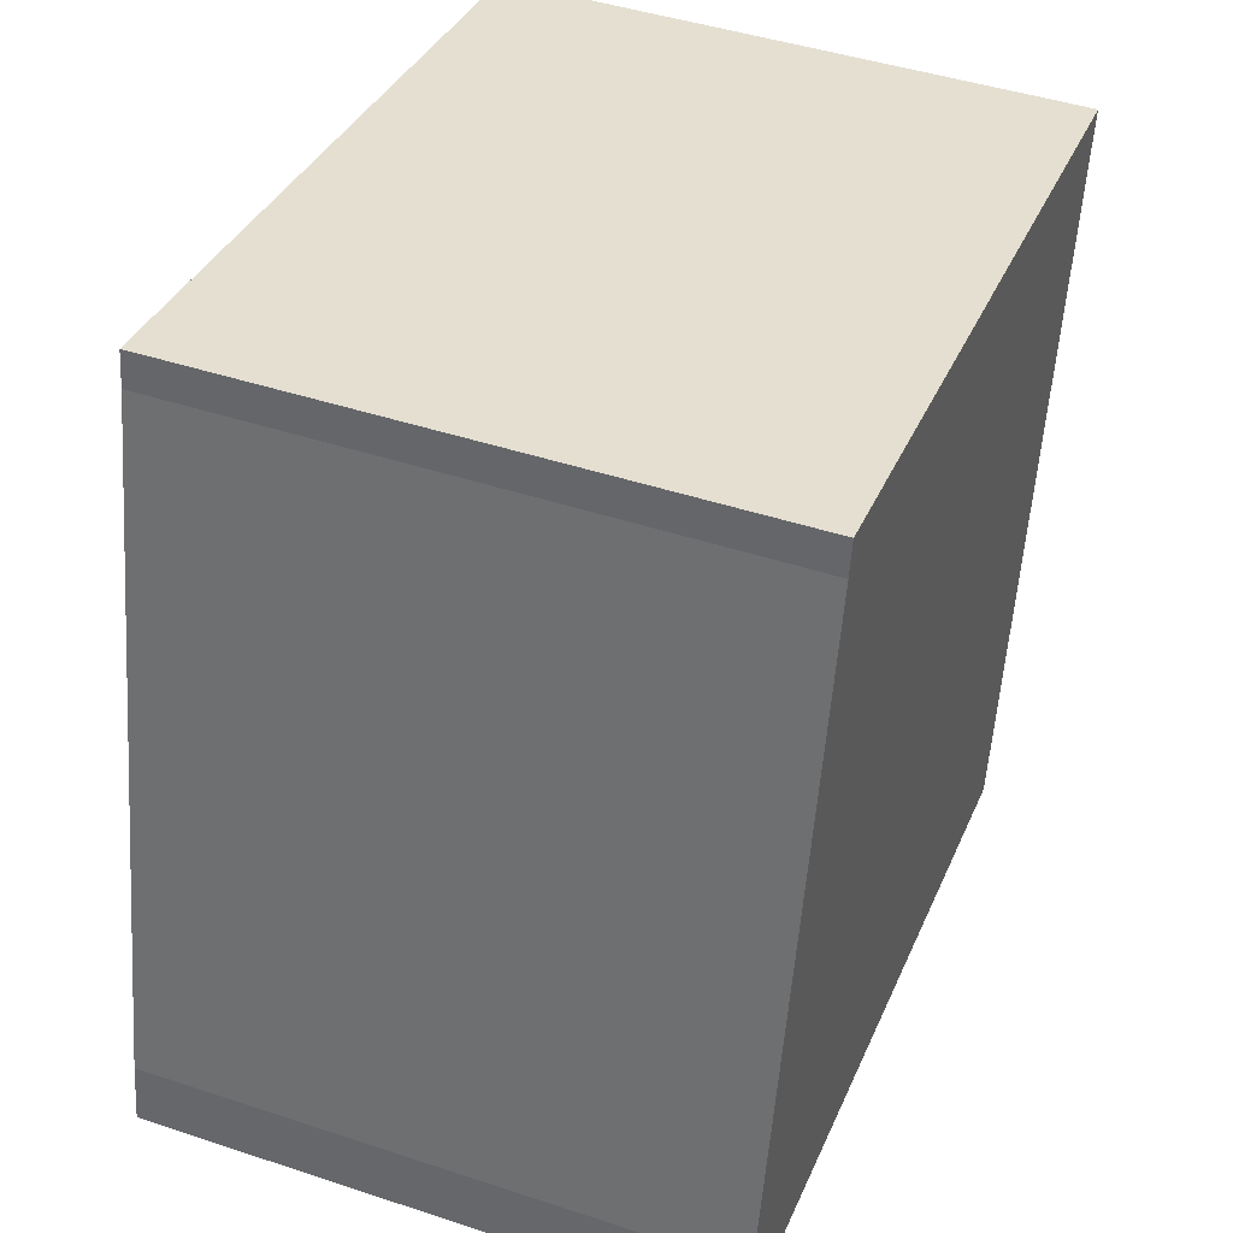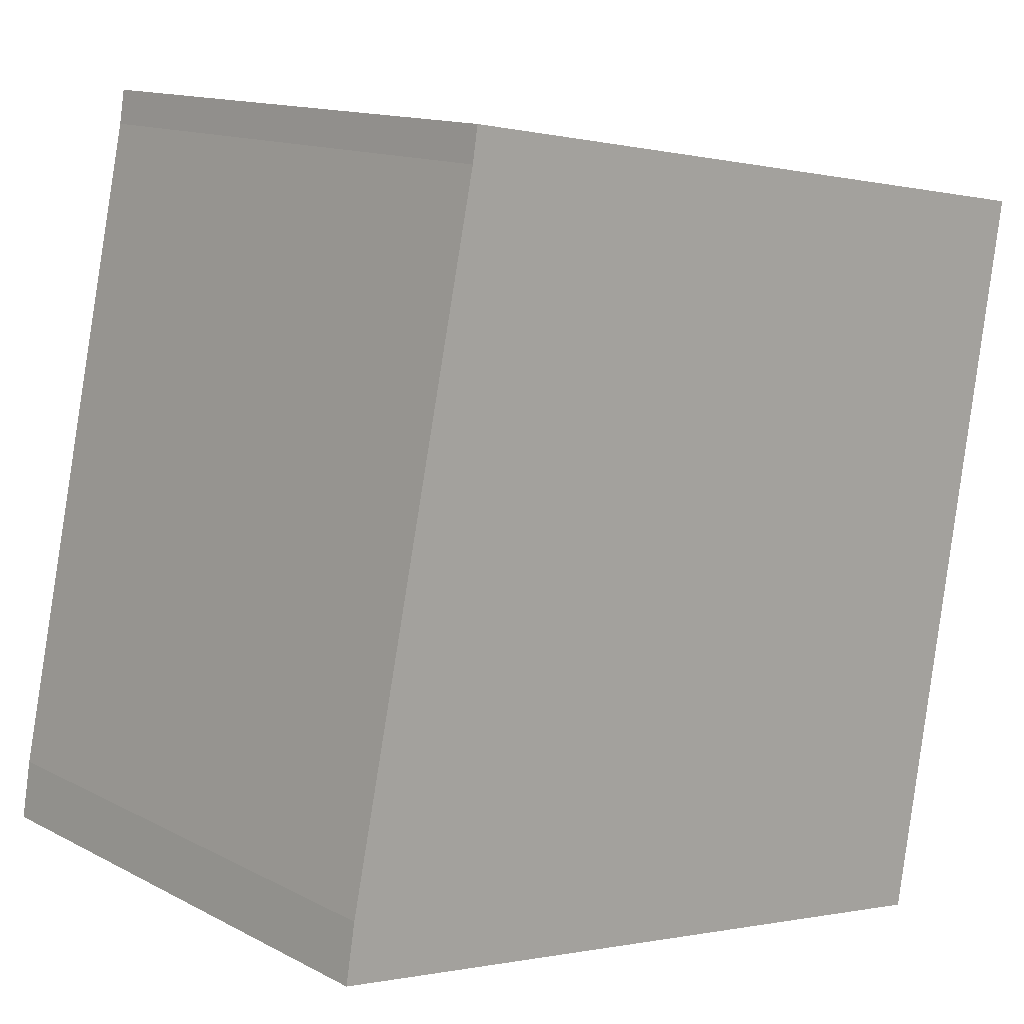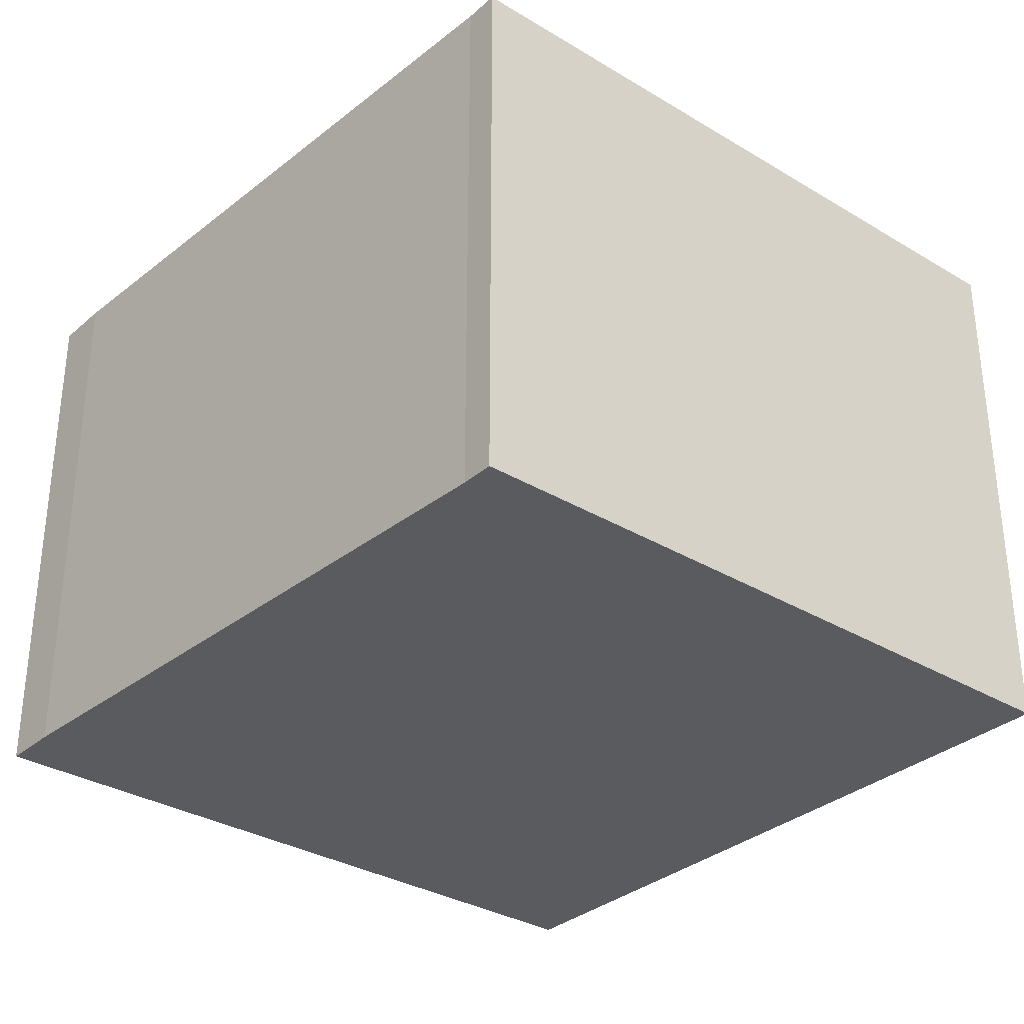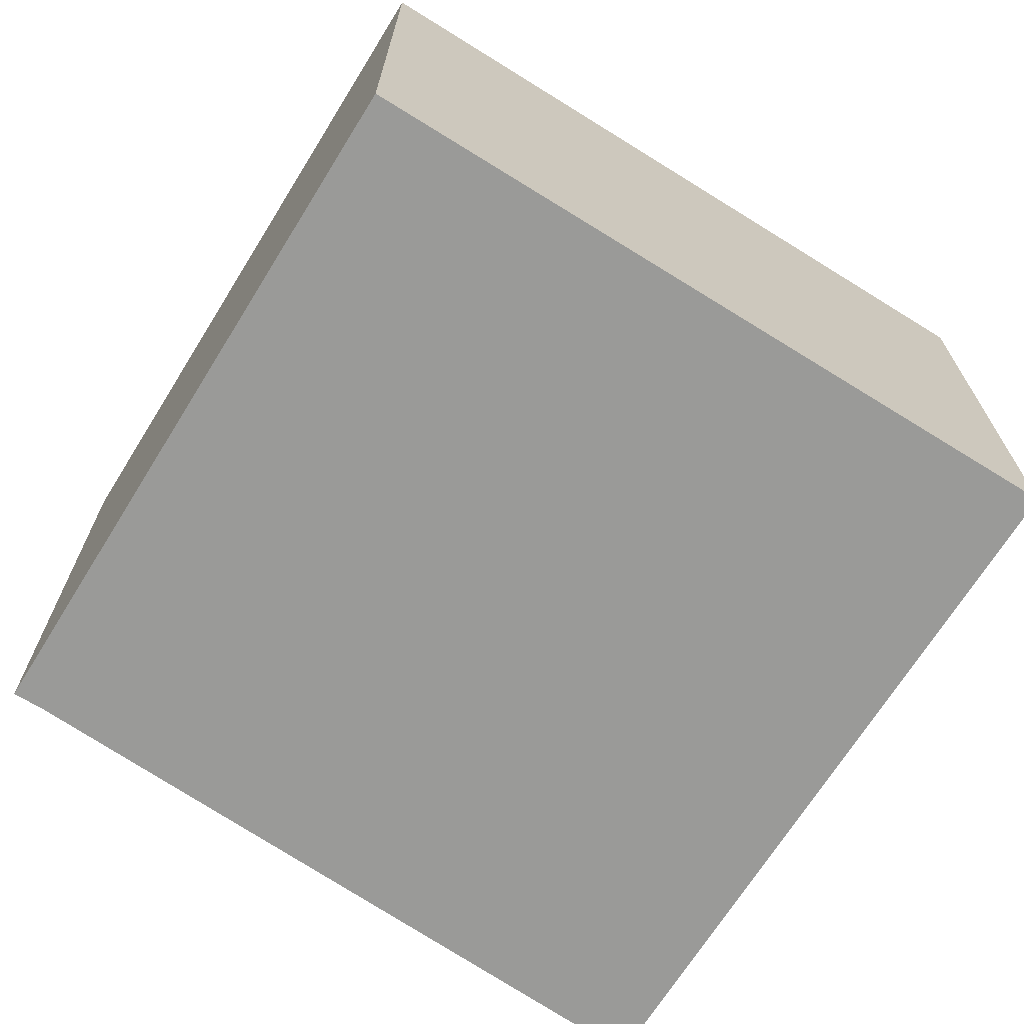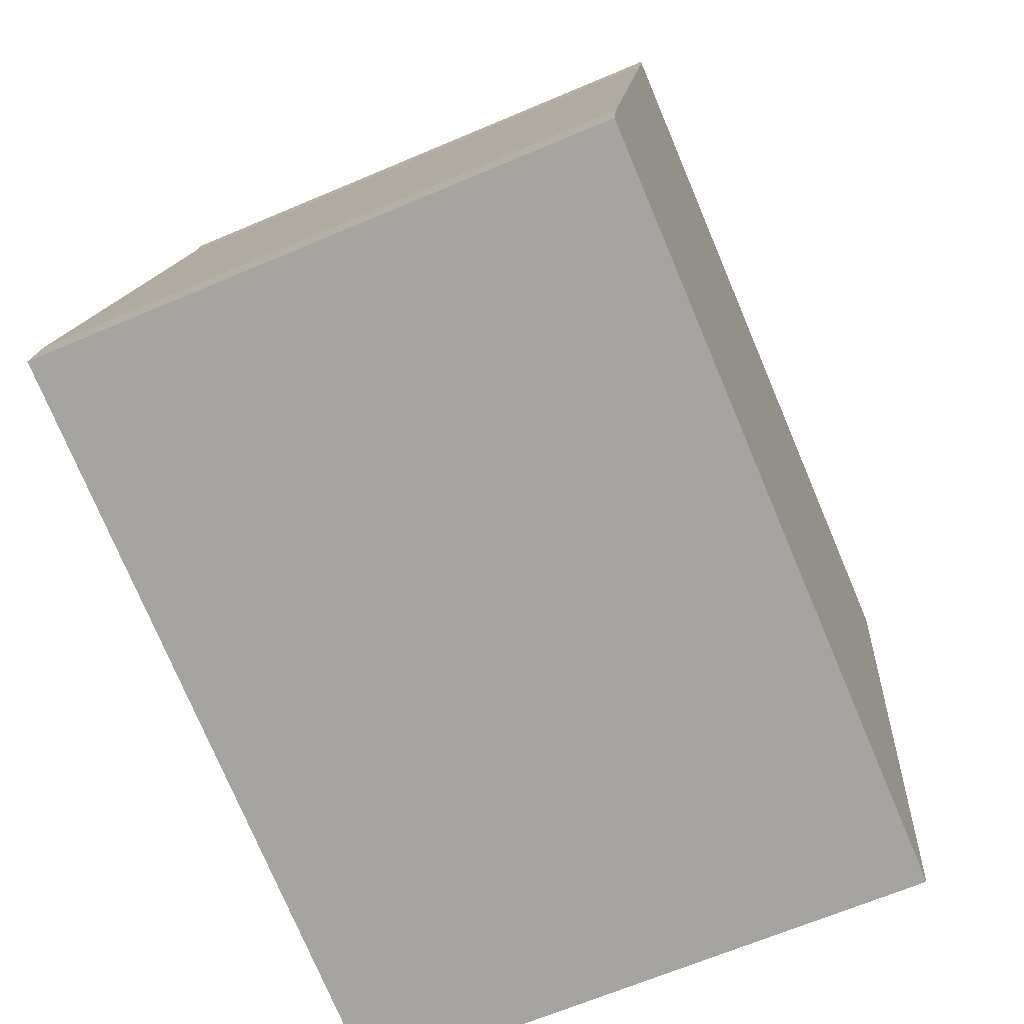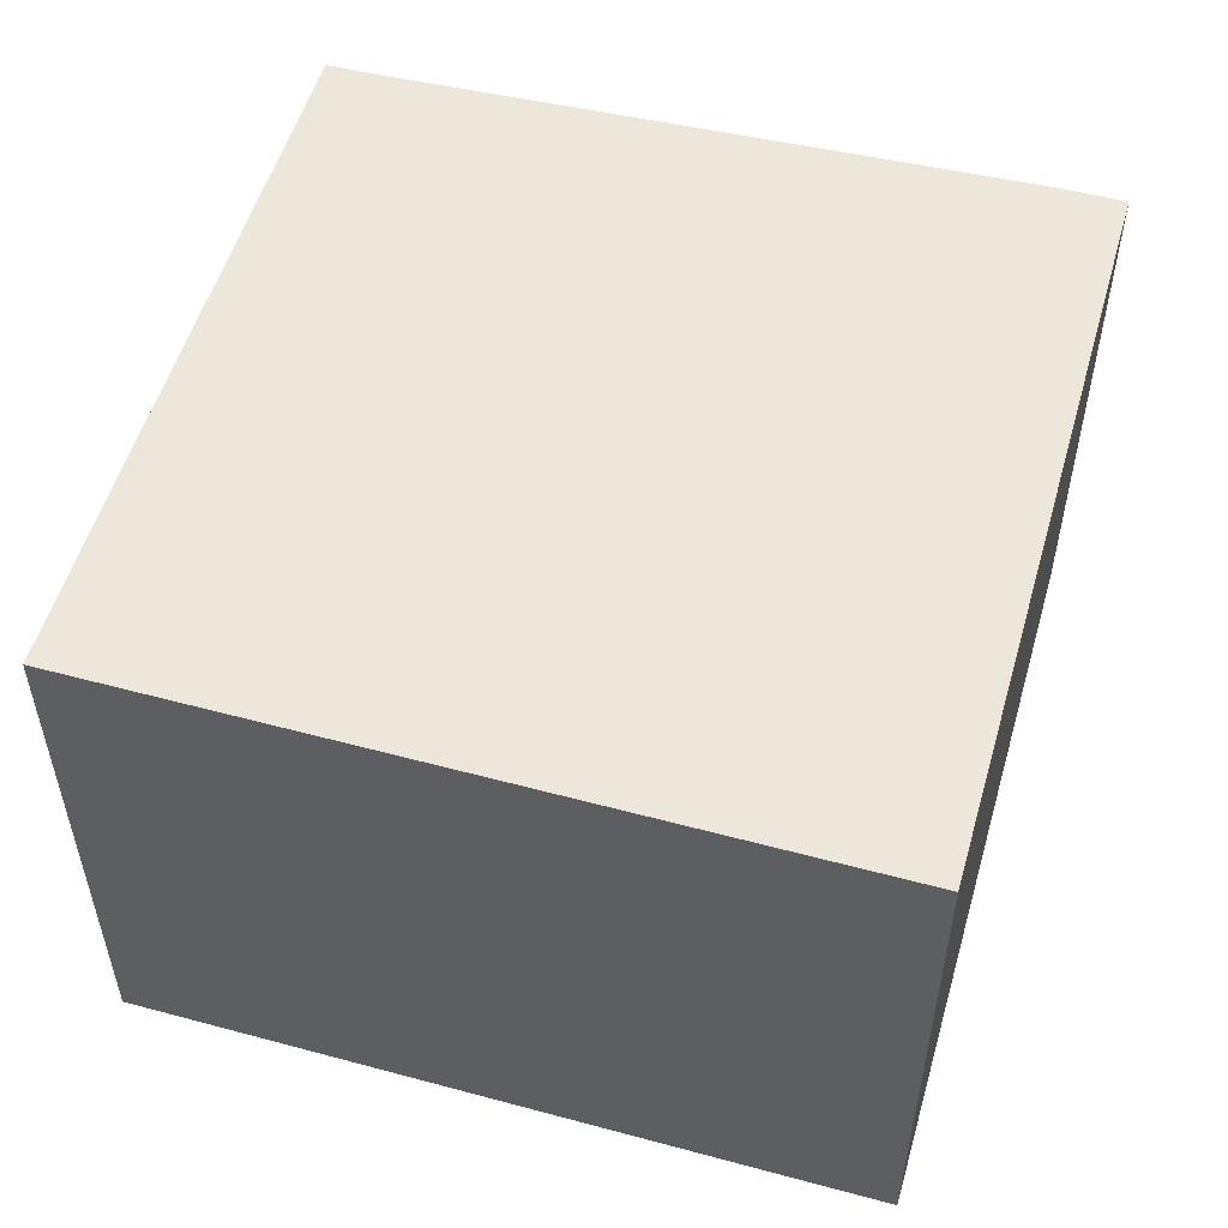
<metadata>
{"format":"obj","ext":"obj","renderer":"f3d","projection":"perspective","resolution":1024,"background":"white","views":[{"elev":44.8,"azim":-69.0,"up":"+Z"},{"elev":13.5,"azim":-40.7,"up":"+Z"},{"elev":-32.4,"azim":-30.6,"up":"+Y"},{"elev":-69.2,"azim":67.5,"up":"+Y"},{"elev":-65.5,"azim":-66.8,"up":"+Z"},{"elev":53.7,"azim":115.4,"up":"+Y"}]}
</metadata>
<code>
v  0.032 1.847 0.193
v  2.449 1.847 -0.405
v  0 1.847 1.131e-16
v  2.857 1.847 2.069
v  0.489 1.847 2.345
v  0.507 1.847 2.457
v  0.507 -1.504e-16 2.457
v  2.857 -1.267e-16 2.069
v  2.449 2.48e-17 -0.405
v  0 0 0
v  0.489 -1.436e-16 2.345
v  0.032 -1.182e-17 0.193
g defaultobject
f 1 2 3
f 2 1 4
f 4 1 5
f 4 5 6
f 7 4 6
f 4 7 8
f 8 2 4
f 2 8 9
f 9 3 2
f 3 9 10
f 11 6 5
f 6 11 7
f 10 1 3
f 1 10 12
f 12 5 1
f 5 12 11
f 8 10 9
f 10 8 12
f 12 8 11
f 11 8 7

</code>
